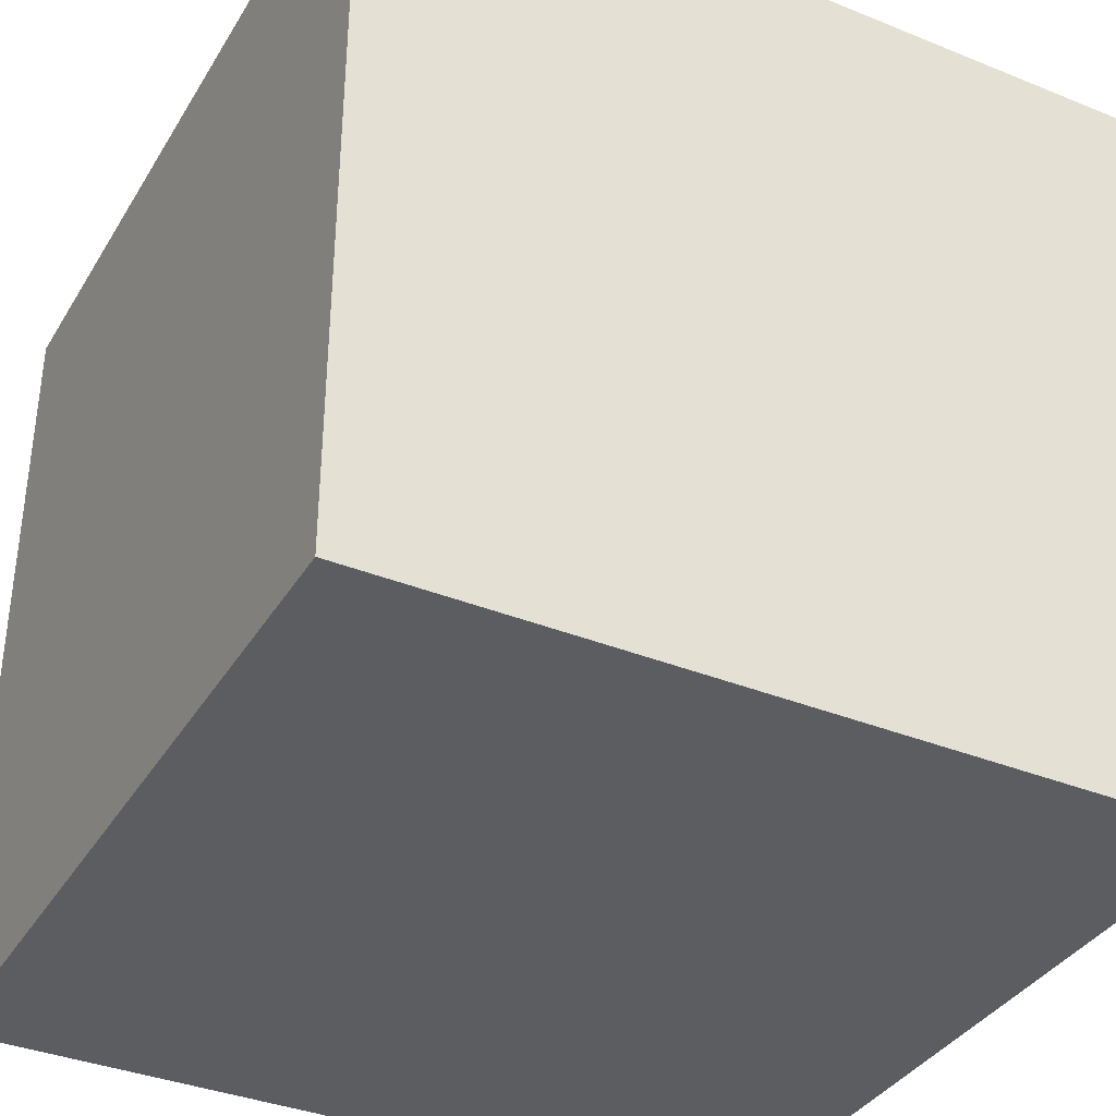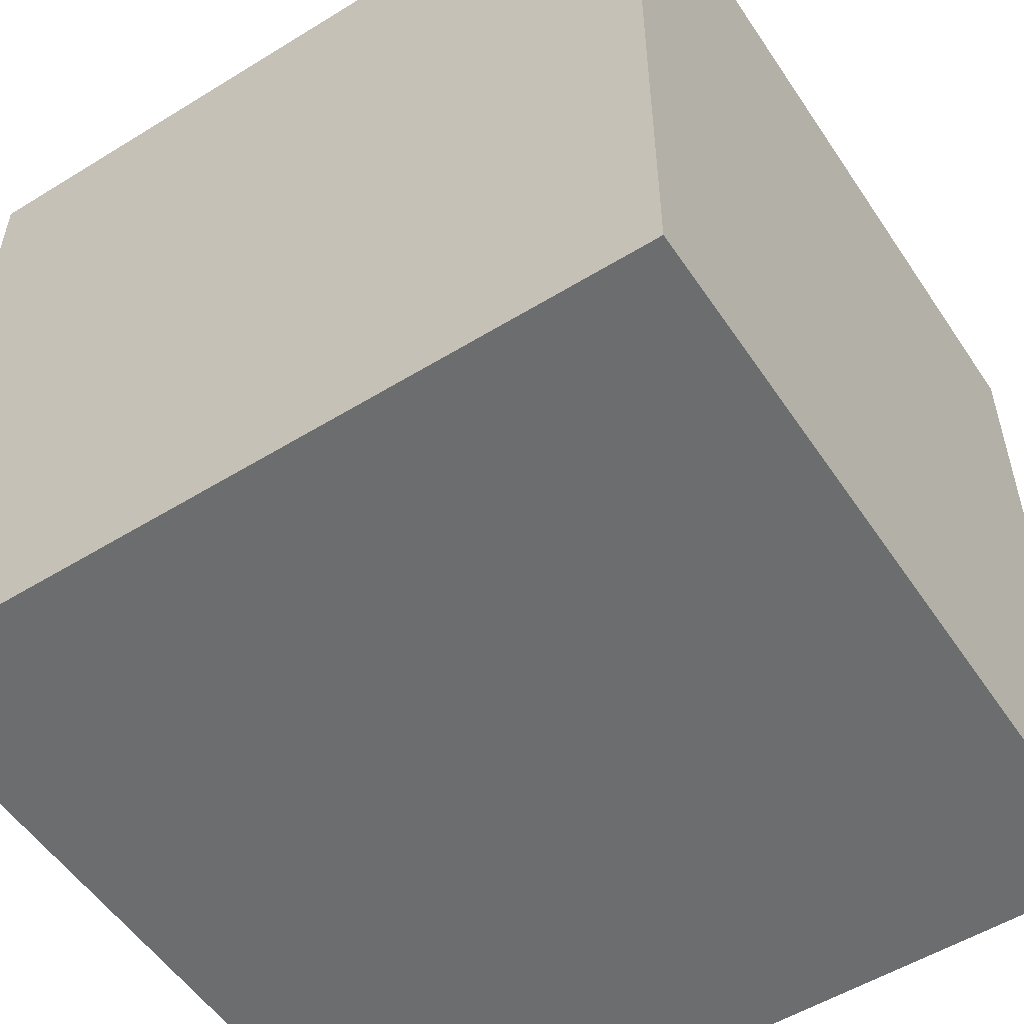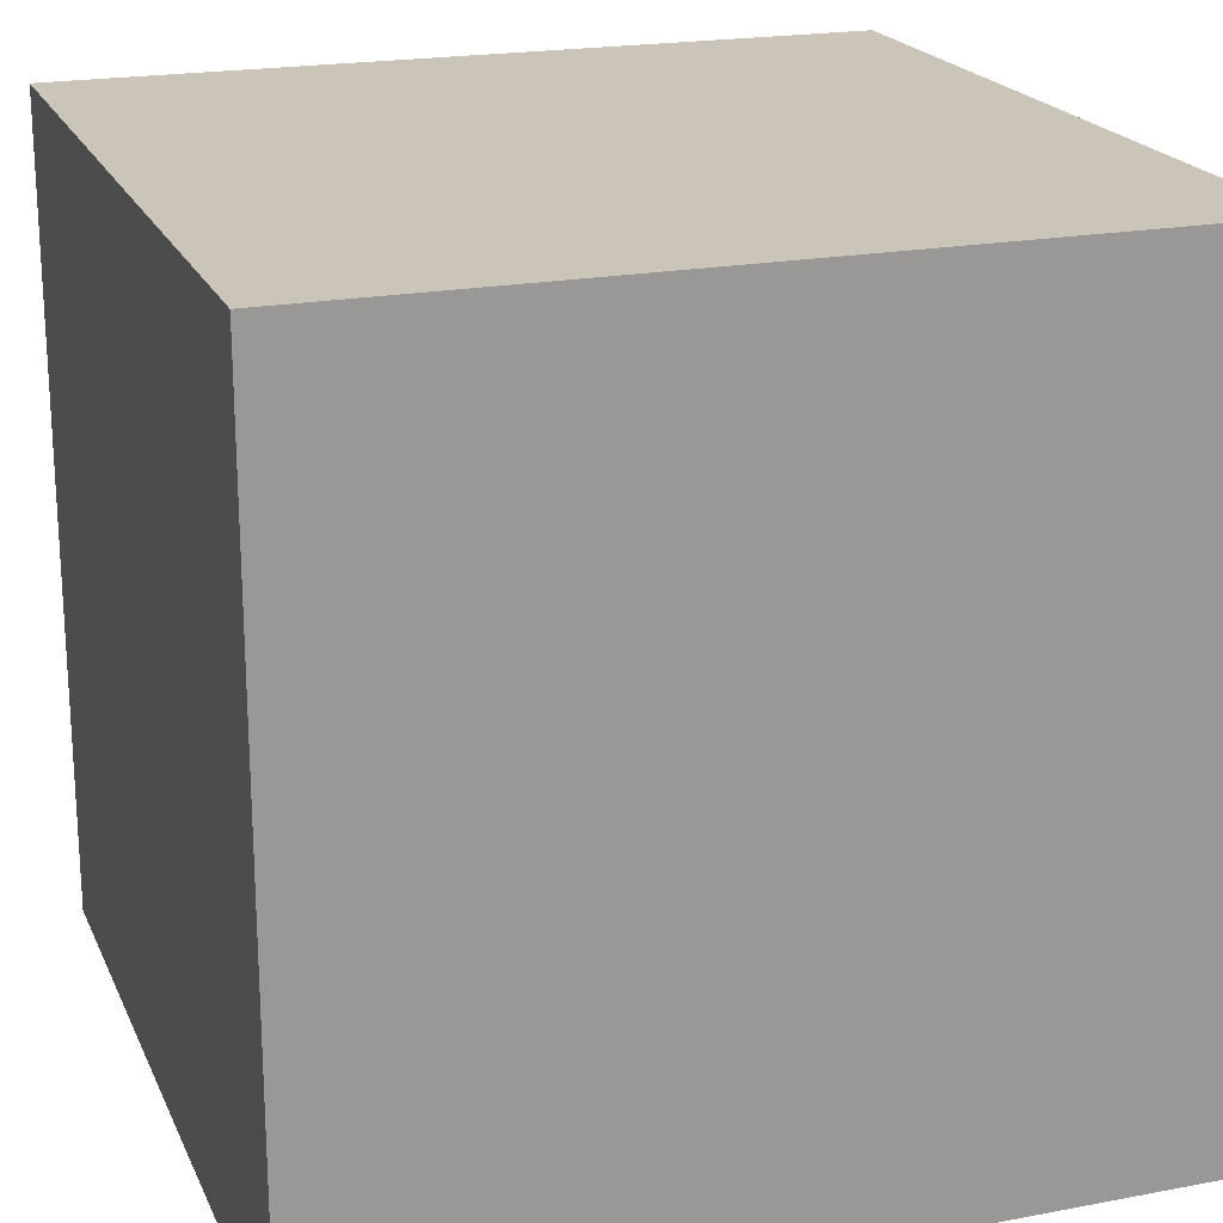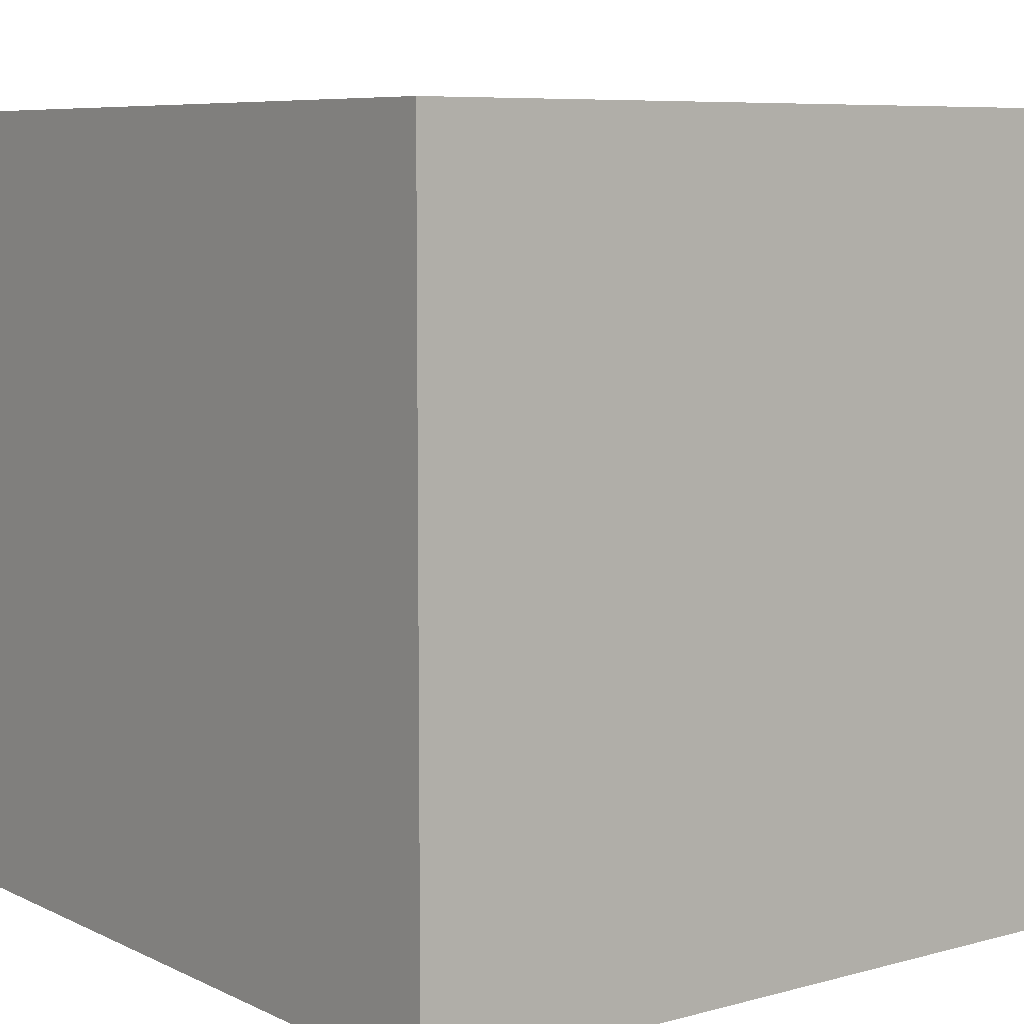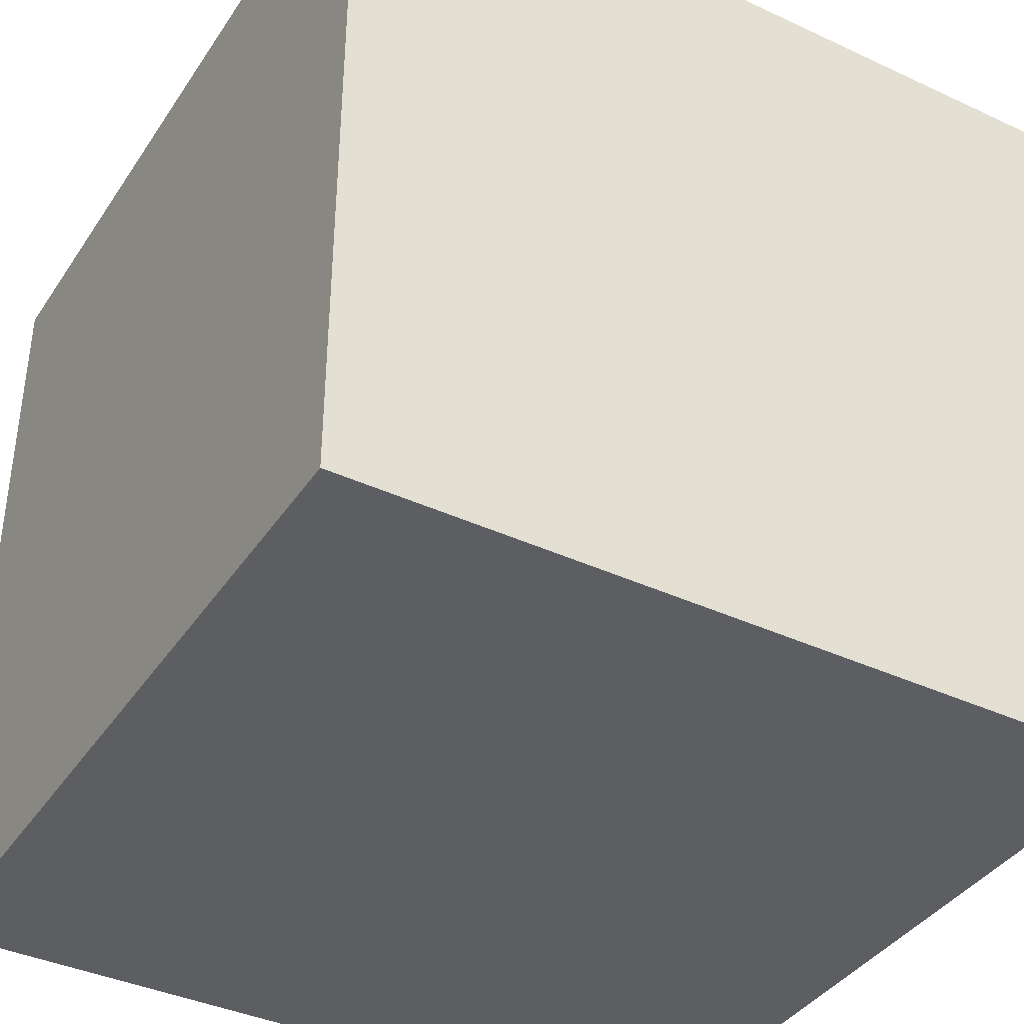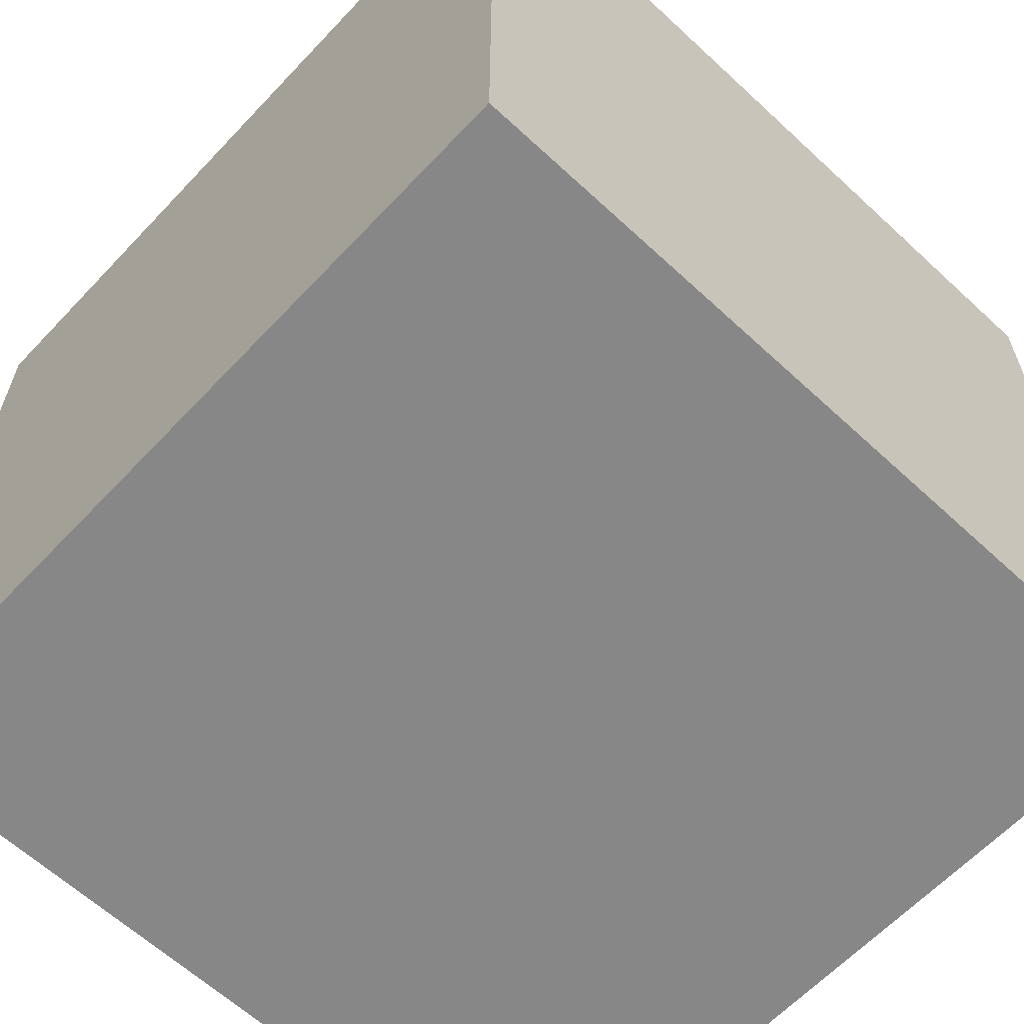
<metadata>
{"format":"obj","ext":"obj","renderer":"f3d","projection":"perspective","resolution":1024,"background":"white","views":[{"elev":-36.6,"azim":-27.7,"up":"+Y"},{"elev":-53.9,"azim":123.2,"up":"+Y"},{"elev":20.5,"azim":161.0,"up":"+Z"},{"elev":7.4,"azim":142.6,"up":"+Z"},{"elev":-39.0,"azim":59.8,"up":"+Z"},{"elev":-62.6,"azim":-43.2,"up":"+Y"}]}
</metadata>
<code>
o cube
v -0.5 -0.5 0.5
v 0.5 -0.5 0.5
v -0.5 0.5 0.5
v 0.5 0.5 0.5
v -0.5 0.5 -0.5
v 0.5 0.5 -0.5
v -0.5 -0.5 -0.5
v 0.5 -0.5 -0.5
g cube
f 1 2 3
f 3 2 4
f 3 4 5
f 5 4 6
f 5 6 7
f 7 6 8
f 7 8 1
f 1 8 2
f 2 8 4
f 4 8 6
f 7 1 5
f 5 1 3

</code>
